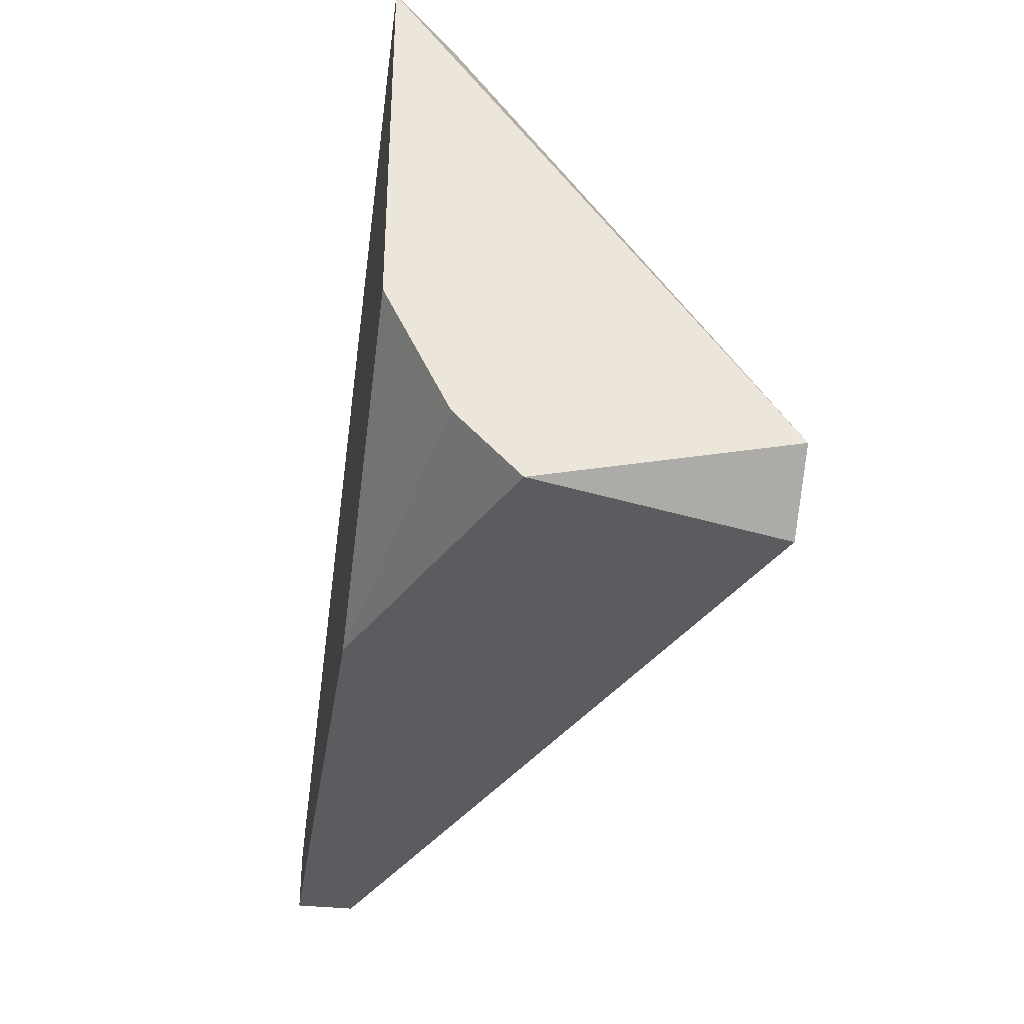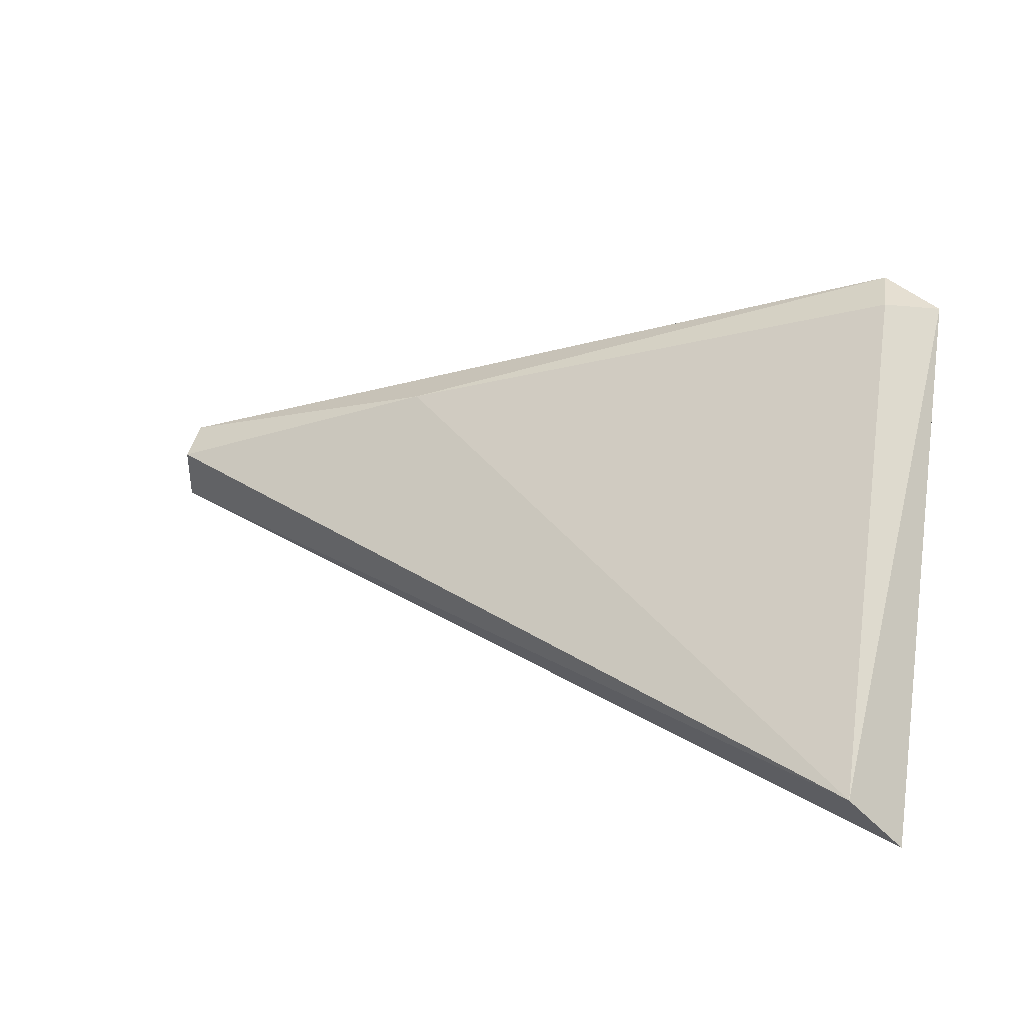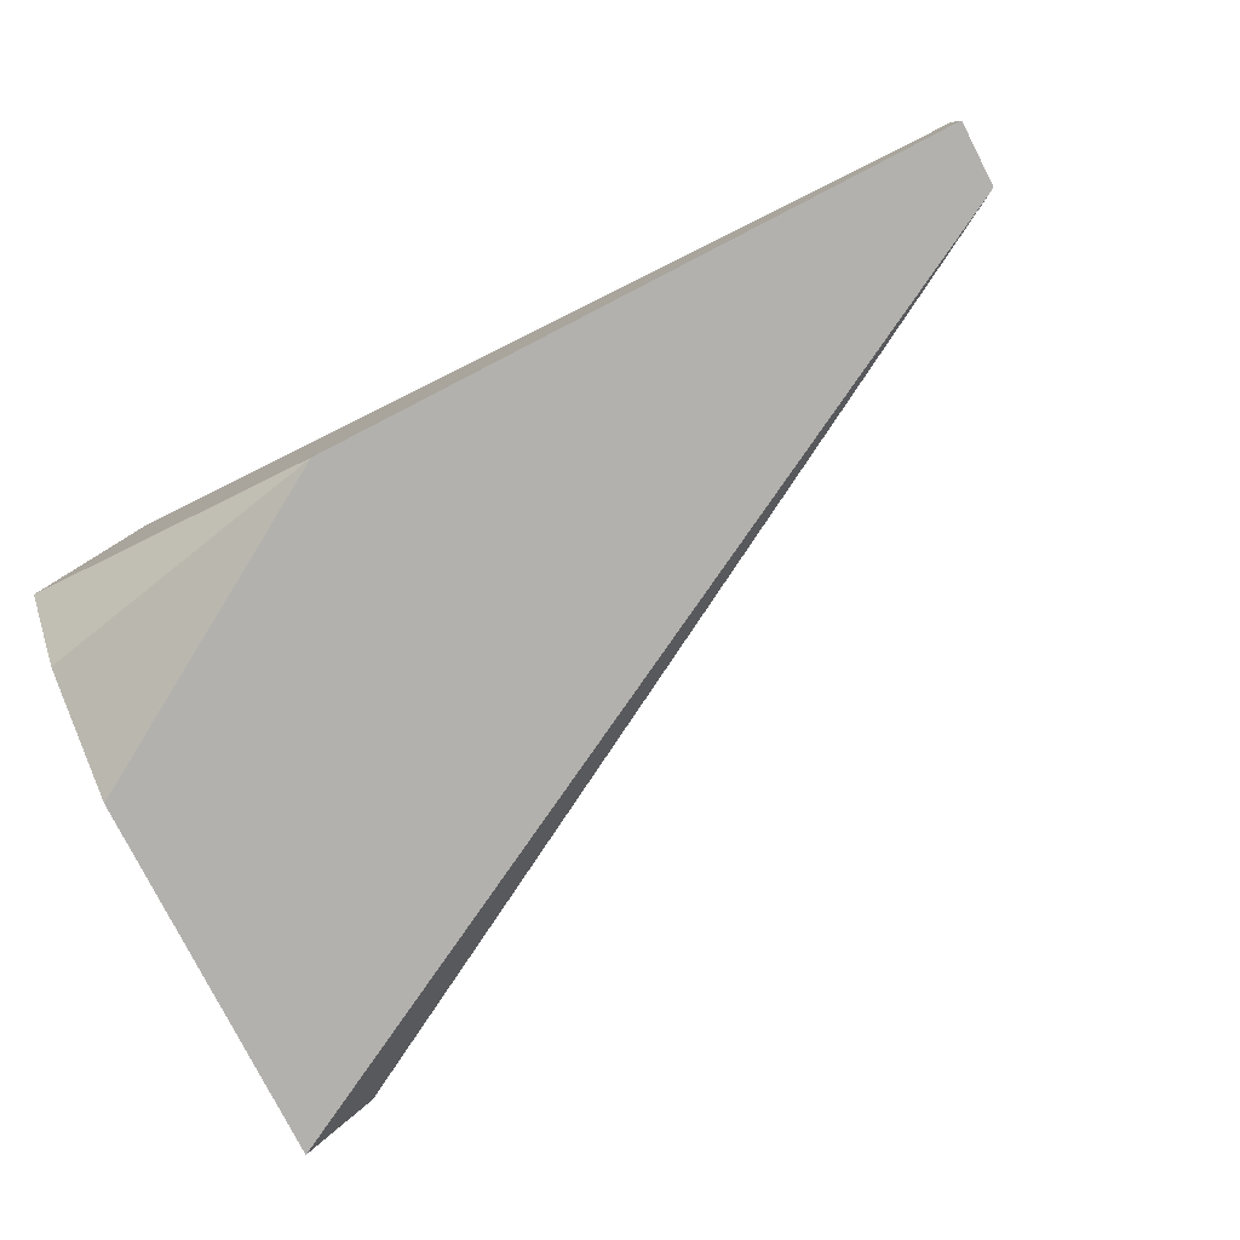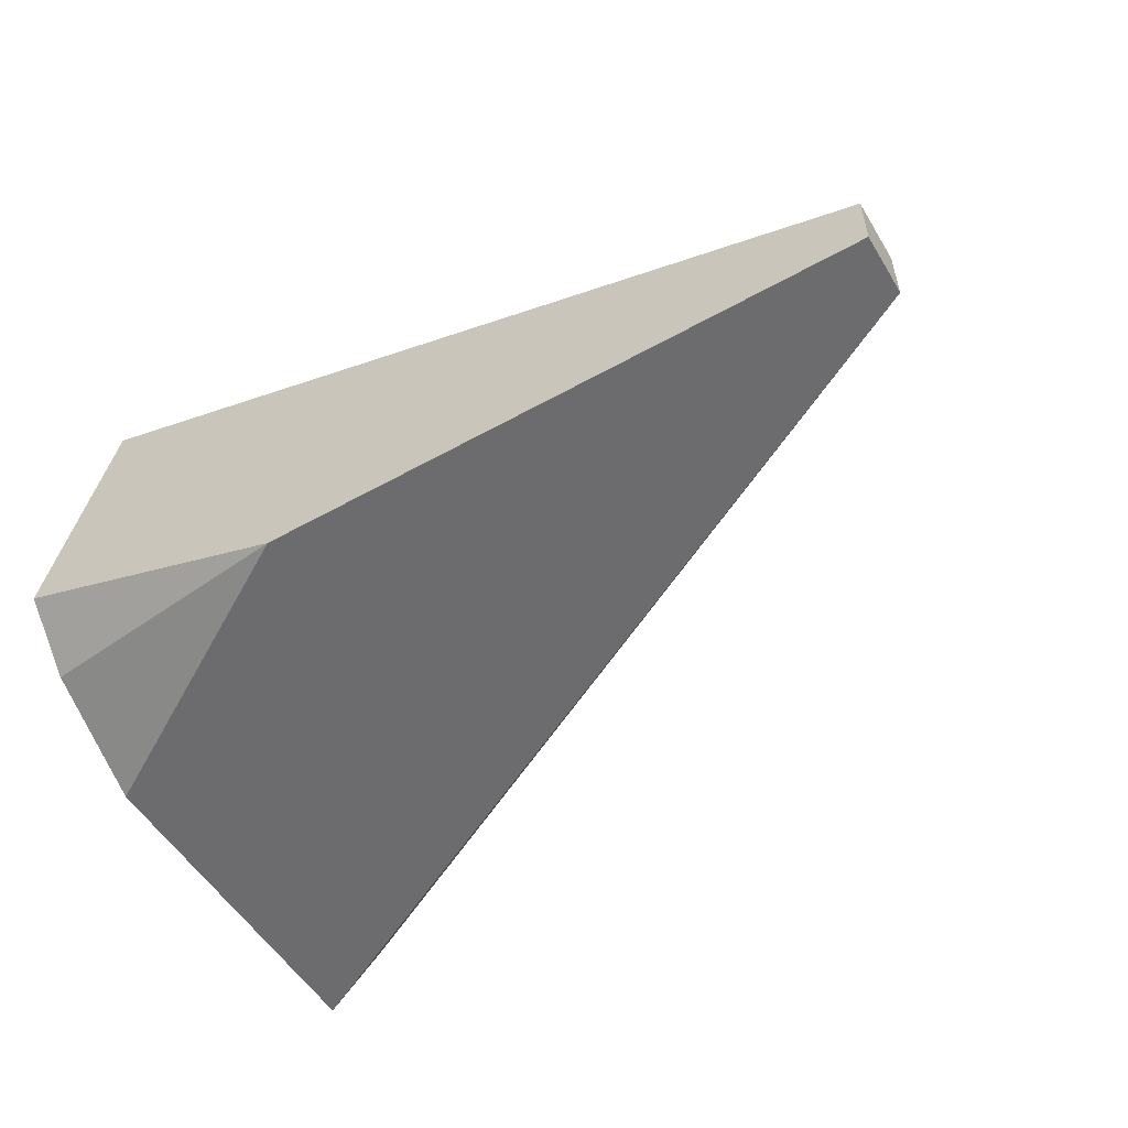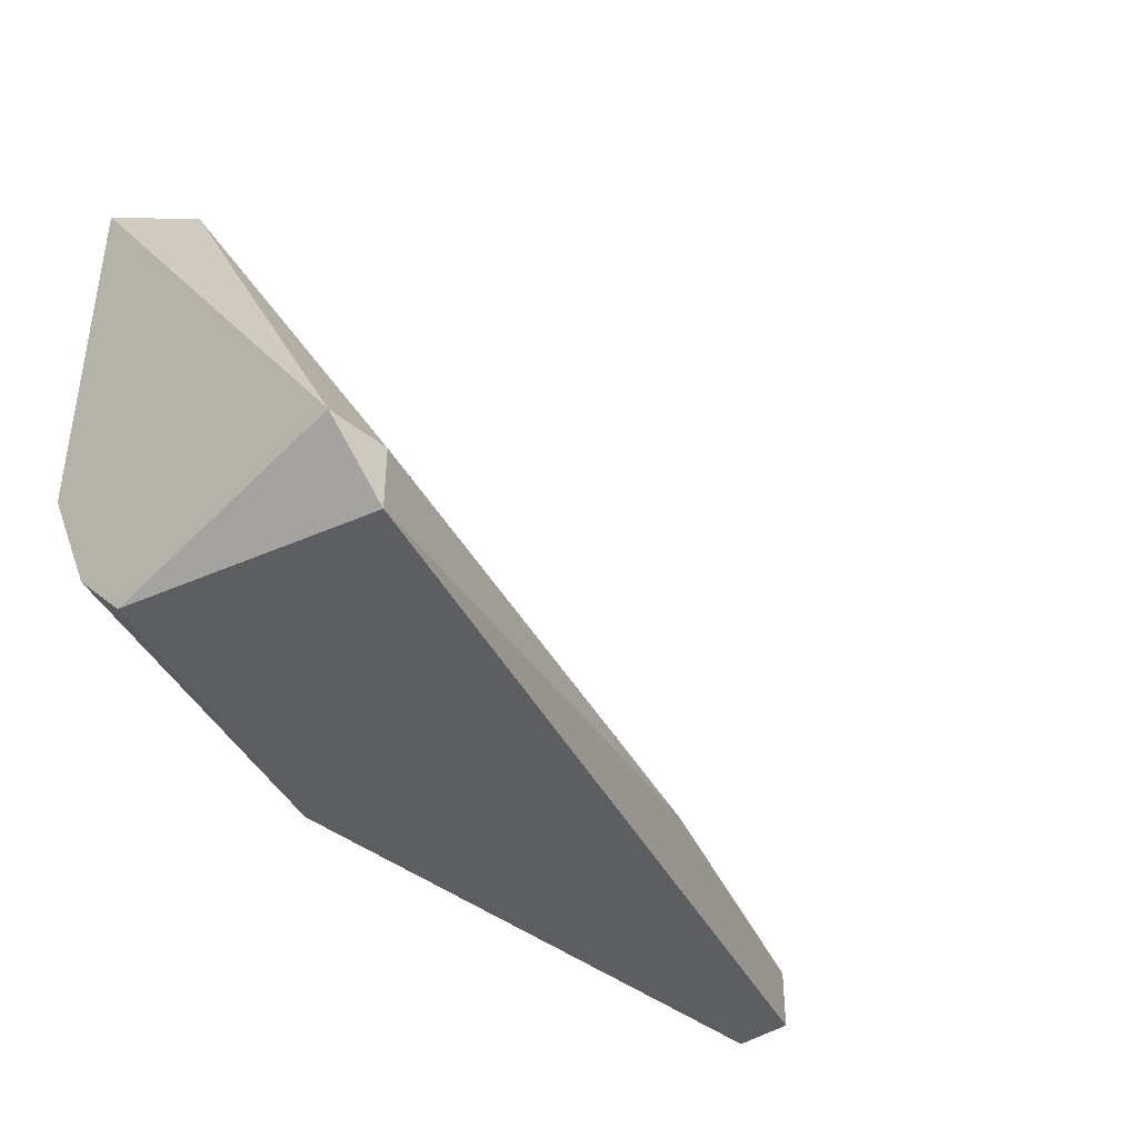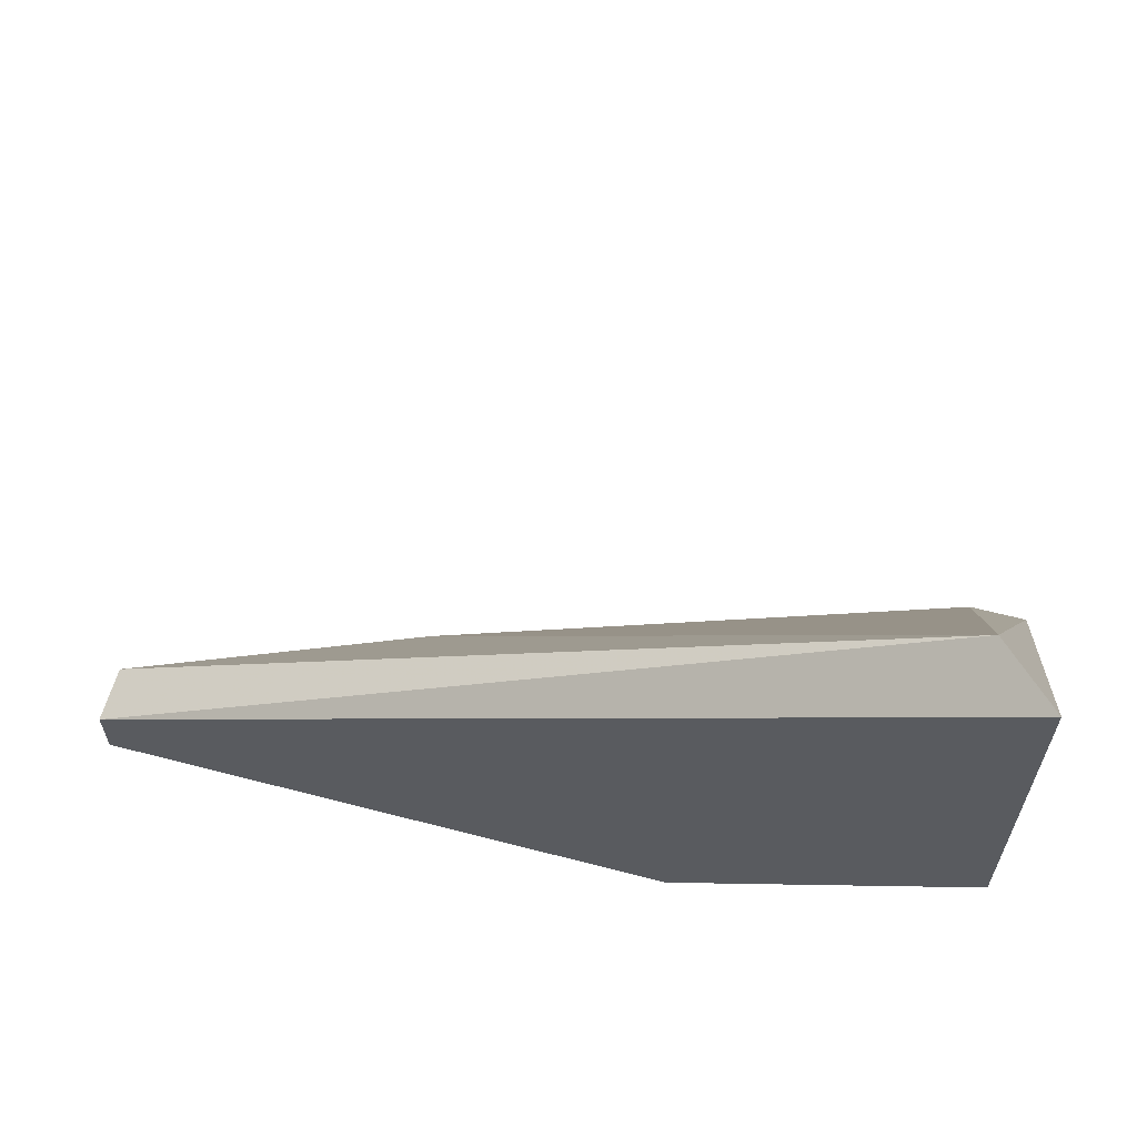
<metadata>
{"format":"obj","ext":"obj","renderer":"f3d","projection":"perspective","resolution":1024,"background":"white","views":[{"elev":-33.8,"azim":81.2,"up":"+Z"},{"elev":37.4,"azim":8.9,"up":"+Y"},{"elev":-79.3,"azim":-152.8,"up":"+Y"},{"elev":-53.8,"azim":-149.2,"up":"+Y"},{"elev":-38.8,"azim":133.4,"up":"+Z"},{"elev":60.2,"azim":14.9,"up":"+Z"}]}
</metadata>
<code>
v 0.01629 -0.0267 -0.009241
v 0.01629 -0.0198 -0.02166
v 0.01629 -0.0198 -0.02028
v 0.003879 -0.02394 -0.02028
v -0.00302 -0.0267 -0.02166
v -0.00302 -0.0267 -0.02028
v -0.00302 -0.02808 -0.02166
v -0.00302 -0.02808 -0.02028
v 0.01767 -0.0267 -0.02028
v 0.01767 -0.02532 -0.02166
v 0.01767 -0.0198 -0.02028
v 0.01767 -0.02808 -0.009241
v 0.01767 -0.02808 -0.01752
v 0.01077 -0.02808 -0.02166
f 4 2 5
f 8 7 12
f 11 12 9
f 8 12 1
f 12 11 1
f 12 7 14
f 7 8 6
f 8 1 6
f 14 7 2
f 1 11 3
f 11 2 3
f 9 12 13
f 12 14 13
f 14 9 13
f 11 9 10
f 9 14 10
f 2 11 10
f 14 2 10
f 6 1 4
f 3 2 4
f 1 3 4
f 7 6 5
f 2 7 5
f 6 4 5

</code>
